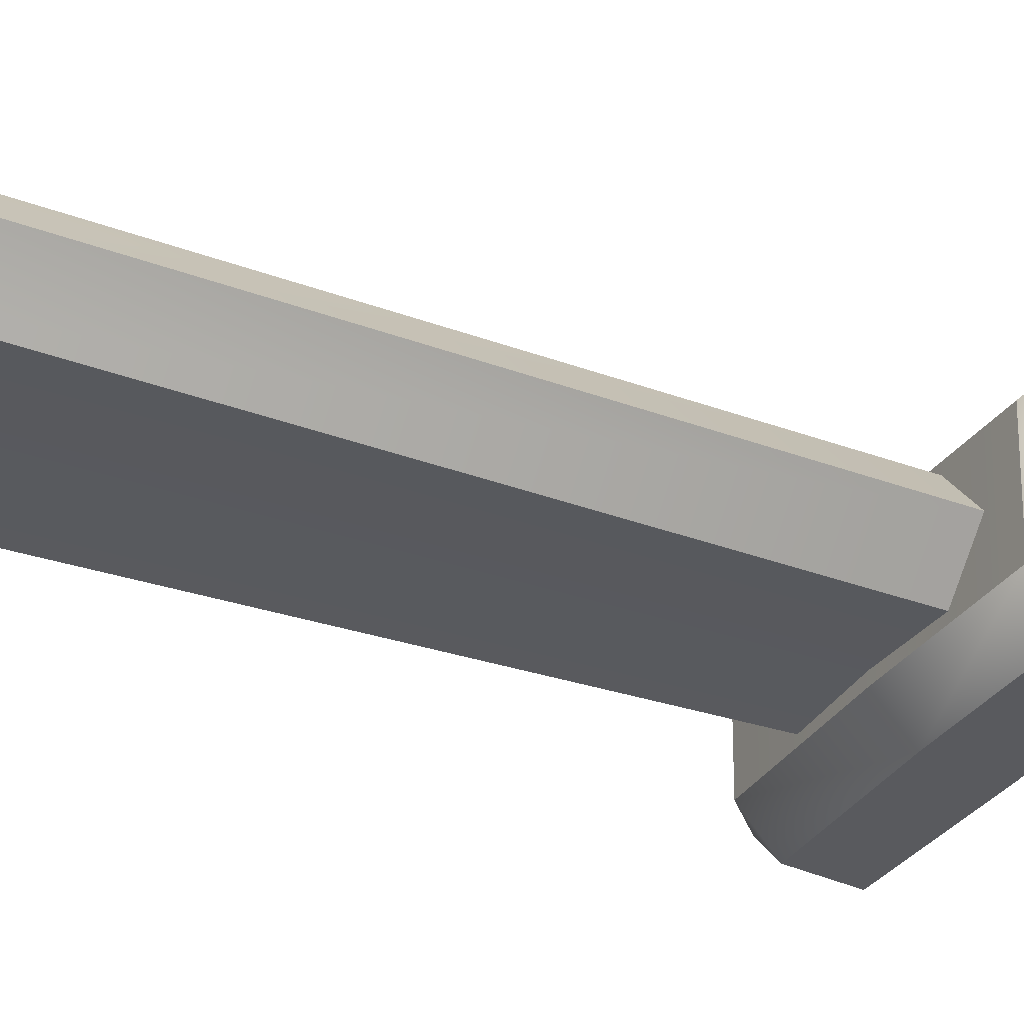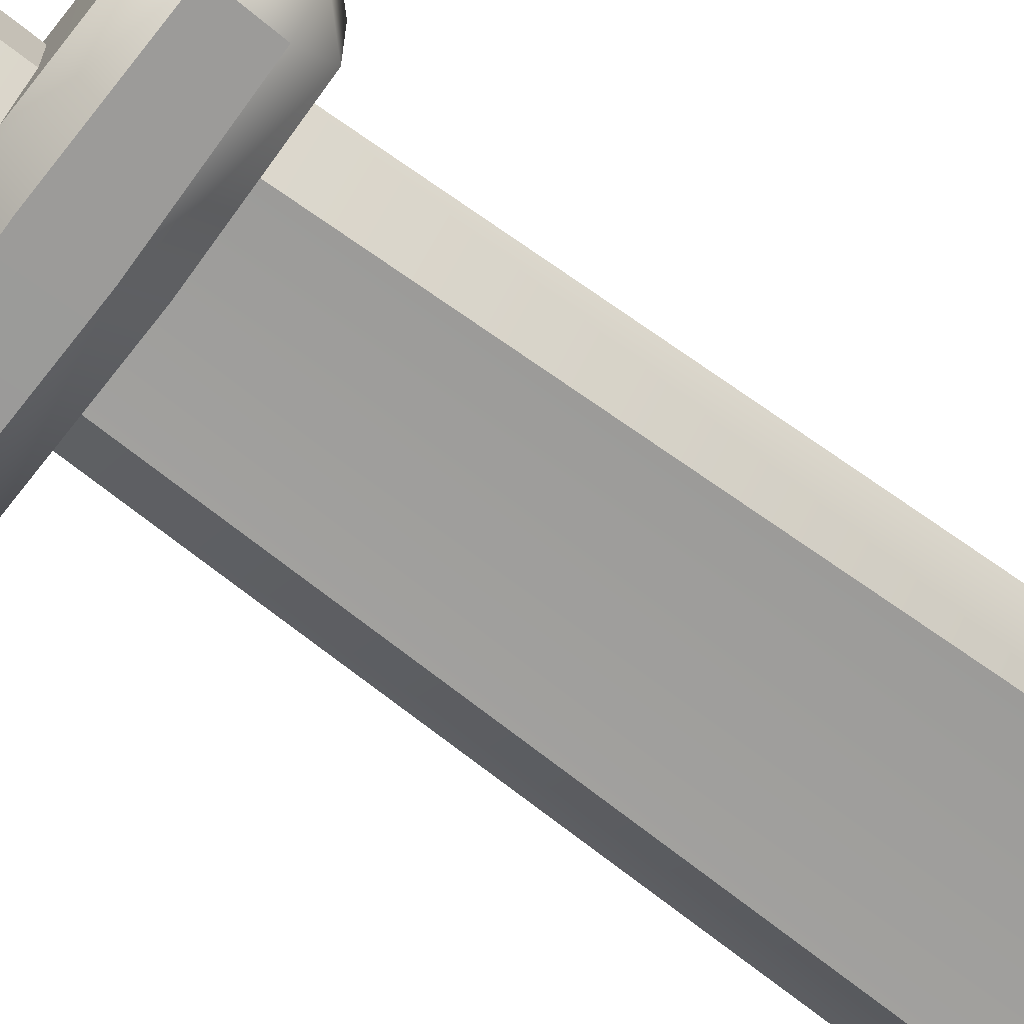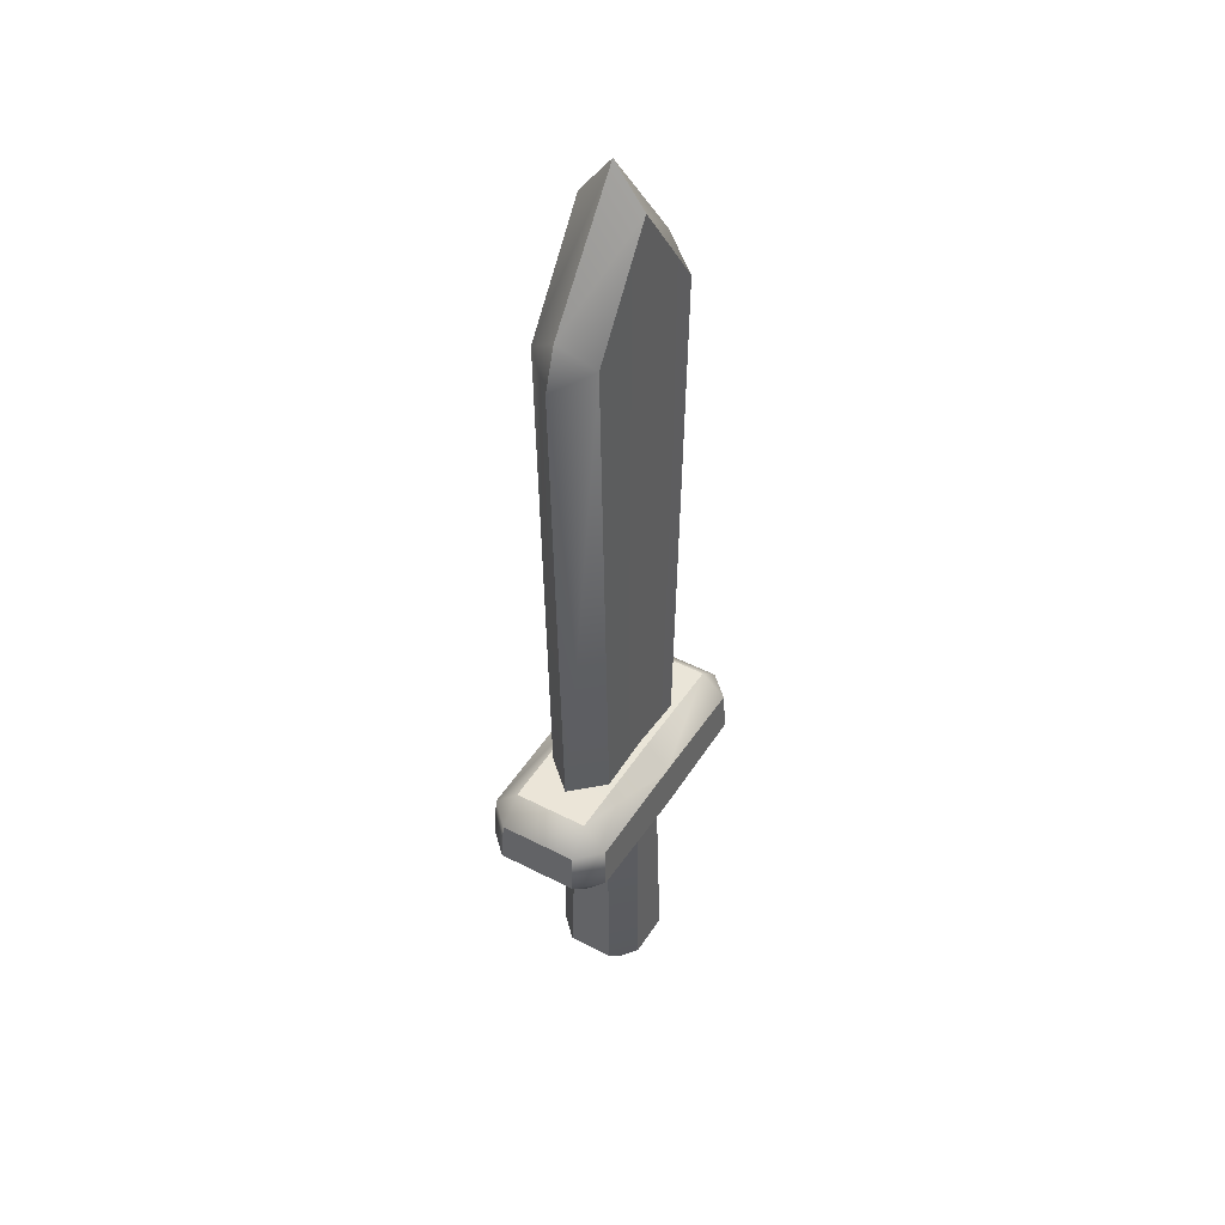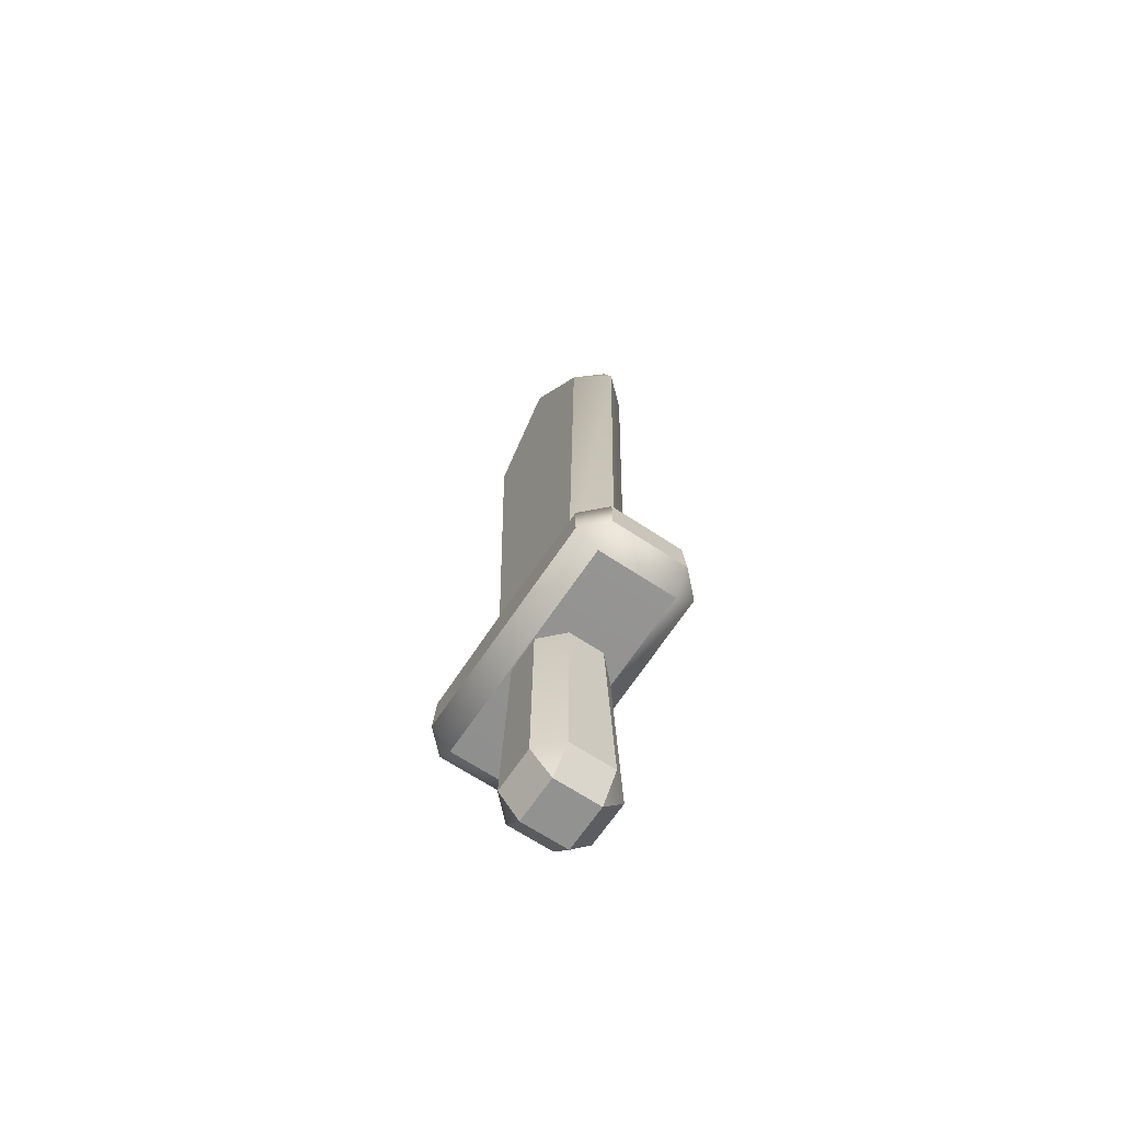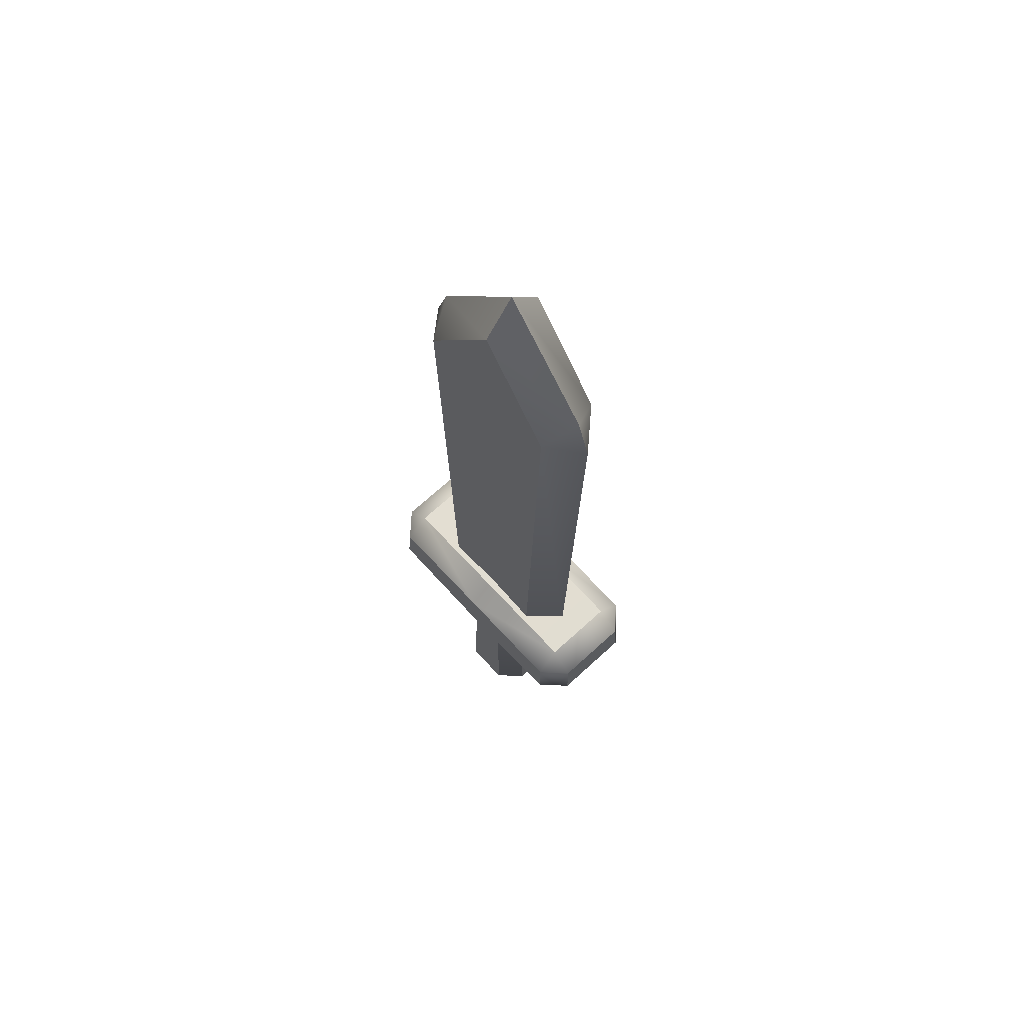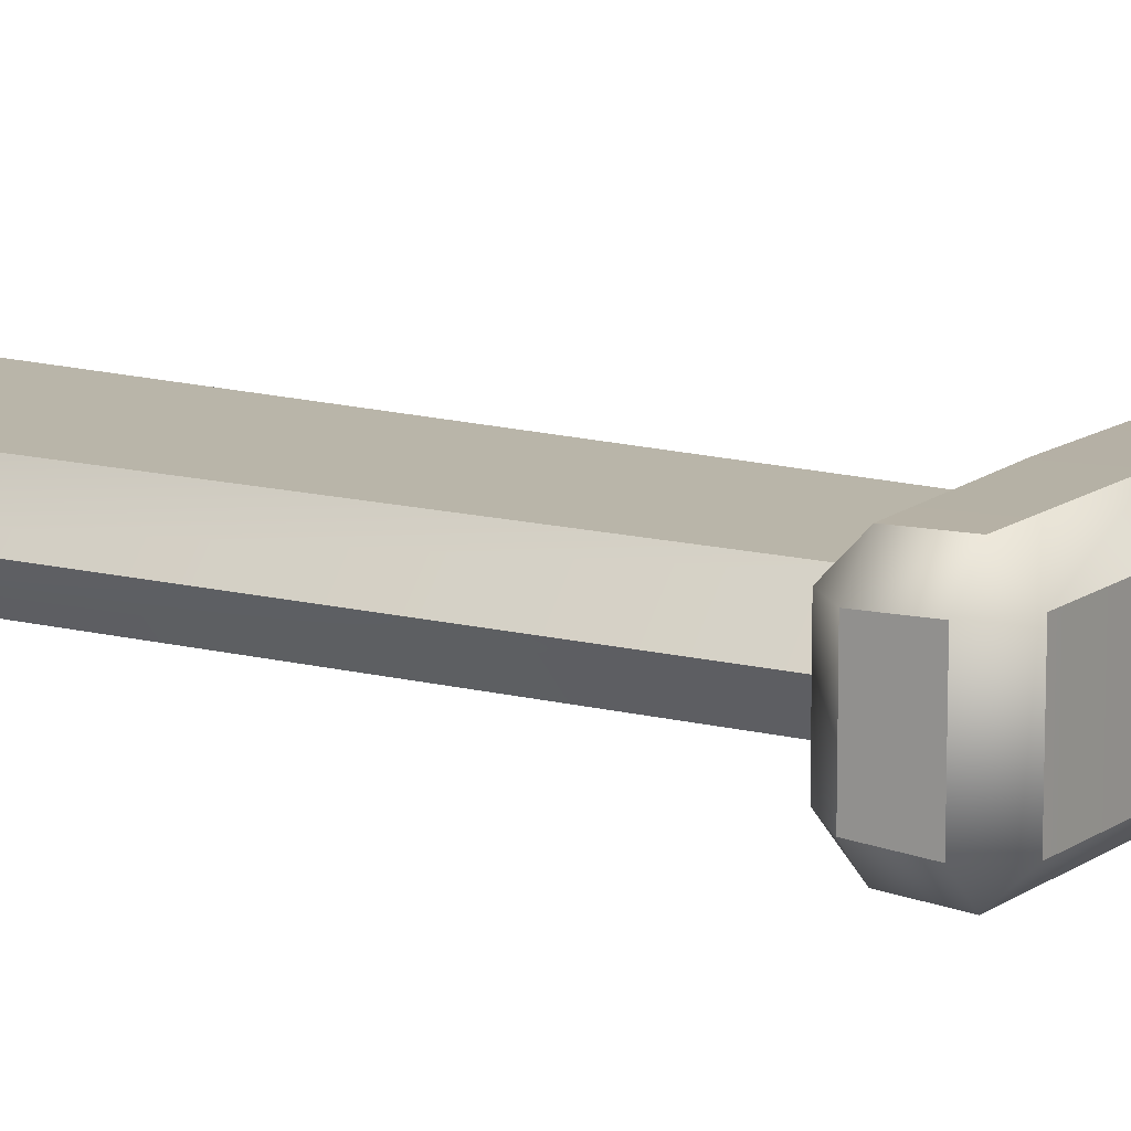
<metadata>
{"format":"obj","ext":"obj","renderer":"f3d","projection":"perspective","resolution":1024,"background":"white","views":[{"elev":-30.4,"azim":-117.6,"up":"+Z"},{"elev":-70.9,"azim":53.2,"up":"+Z"},{"elev":45.2,"azim":120.9,"up":"+Y"},{"elev":-66.3,"azim":56.3,"up":"+Y"},{"elev":68.1,"azim":-132.6,"up":"+Y"},{"elev":13.4,"azim":-58.0,"up":"+Z"}]}
</metadata>
<code>
o Sword_Gold_Cube.006
v -0.09416 -0.209 0.04786
v -0.04903 -0.2625 0.04903
v -0.04786 -0.209 0.09416
v -0.04903 -0.2625 -0.04903
v -0.09416 -0.209 -0.04786
v -0.04786 -0.209 -0.09416
v 0.04903 -0.2625 0.04903
v 0.09416 -0.209 0.04786
v 0.04786 -0.209 0.09416
v 0.04903 -0.2625 -0.04903
v 0.04786 -0.209 -0.09416
v 0.09416 -0.209 -0.04786
v -0.08132 0.3846 0.03502
v -0.03502 0.3846 0.08132
v -0.03502 0.3846 -0.08132
v -0.08132 0.3846 -0.03502
v 0.08132 0.3846 -0.03502
v 0.03502 0.3846 -0.08132
v 0.03502 0.3846 0.08132
v 0.08132 0.3846 0.03502
v -0.2467 0.2801 0.1321
v -0.2951 0.2812 0.0835
v -0.2495 0.2319 0.08589
v -0.2416 0.368 0.1283
v -0.239 0.4164 0.07783
v -0.2901 0.3671 0.0797
v -0.239 0.4164 -0.07783
v -0.2416 0.368 -0.1283
v -0.2901 0.3671 -0.0797
v -0.2467 0.2801 -0.1321
v -0.2495 0.2319 -0.08589
v -0.2951 0.2812 -0.0835
v -0.1226 0.3715 0.06542
v -0.1828 0.3721 -0.000582
v -0.1226 0.3715 -0.06631
v -0.1539 1.489 0.06542
v -0.1539 1.489 -0.06652
v -0.2152 1.456 -0.000582
v -0.1868 1.544 -0.000582
v 0 0.3698 0.06542
v 0 0.3698 -0.0634
v 0.2467 0.2801 0.1321
v 0.2951 0.2812 0.0835
v 0.2495 0.2319 0.08589
v 0.2416 0.368 0.1283
v 0.239 0.4164 0.07783
v 0.2901 0.3671 0.0797
v 0.239 0.4164 -0.07783
v 0.2416 0.368 -0.1283
v 0.2901 0.3671 -0.0797
v 0.2467 0.2801 -0.1321
v 0.2495 0.2319 -0.08589
v 0.2951 0.2812 -0.0835
v 0 0.3732 -0.1292
v 0 0.4215 -0.07888
v 0 0.4215 0.07888
v 0 0.3732 0.1292
v 0 0.2747 0.1333
v 0 0.2264 0.08702
v 0 0.2264 -0.08702
v 0 0.2747 -0.1333
v 0.1226 0.3715 0.06542
v 0.1828 0.3721 -0.000582
v 0.1226 0.3715 -0.06631
v 0.1539 1.489 0.06542
v 0.2152 1.456 -0.000582
v 0 1.707 0.06542
v 0 1.707 -0.0634
v 0 1.791 -0.000582
v 0.1539 1.489 -0.06652
v 0.1868 1.544 -0.000582
f 9 19 14 3
f 6 15 18 11
f 12 17 20 8
f 4 10 7 2
f 1 2 3
f 4 5 6
f 7 8 9
f 10 11 12
f 4 2 1 5
f 15 6 5 16
f 10 4 6 11
f 17 12 11 18
f 7 10 12 8
f 19 9 8 20
f 2 7 9 3
f 3 14 13 1
f 1 13 16 5
f 56 55 27 25
f 28 54 61 30
f 33 40 67 36
f 59 23 31 60
f 22 26 29 32
f 41 35 37 68
f 21 22 23
f 24 25 26
f 27 28 29
f 30 31 32
f 36 39 38
f 37 38 39
f 21 24 26 22
f 25 27 29 26
f 28 30 32 29
f 22 32 31 23
f 24 57 56 25
f 23 59 58 21
f 27 55 54 28
f 30 61 60 31
f 36 67 69 39
f 68 37 39 69
f 34 38 37 35
f 38 34 33 36
f 57 24 21 58
f 56 46 48 55
f 49 51 61 54
f 62 65 67 40
f 59 60 52 44
f 43 53 50 47
f 41 68 70 64
f 42 44 43
f 45 47 46
f 48 50 49
f 51 53 52
f 65 66 71
f 70 71 66
f 42 43 47 45
f 46 47 50 48
f 49 50 53 51
f 43 44 52 53
f 45 46 56 57
f 44 42 58 59
f 48 49 54 55
f 51 52 60 61
f 65 71 69 67
f 68 69 71 70
f 63 64 70 66
f 66 65 62 63
f 57 58 42 45

</code>
